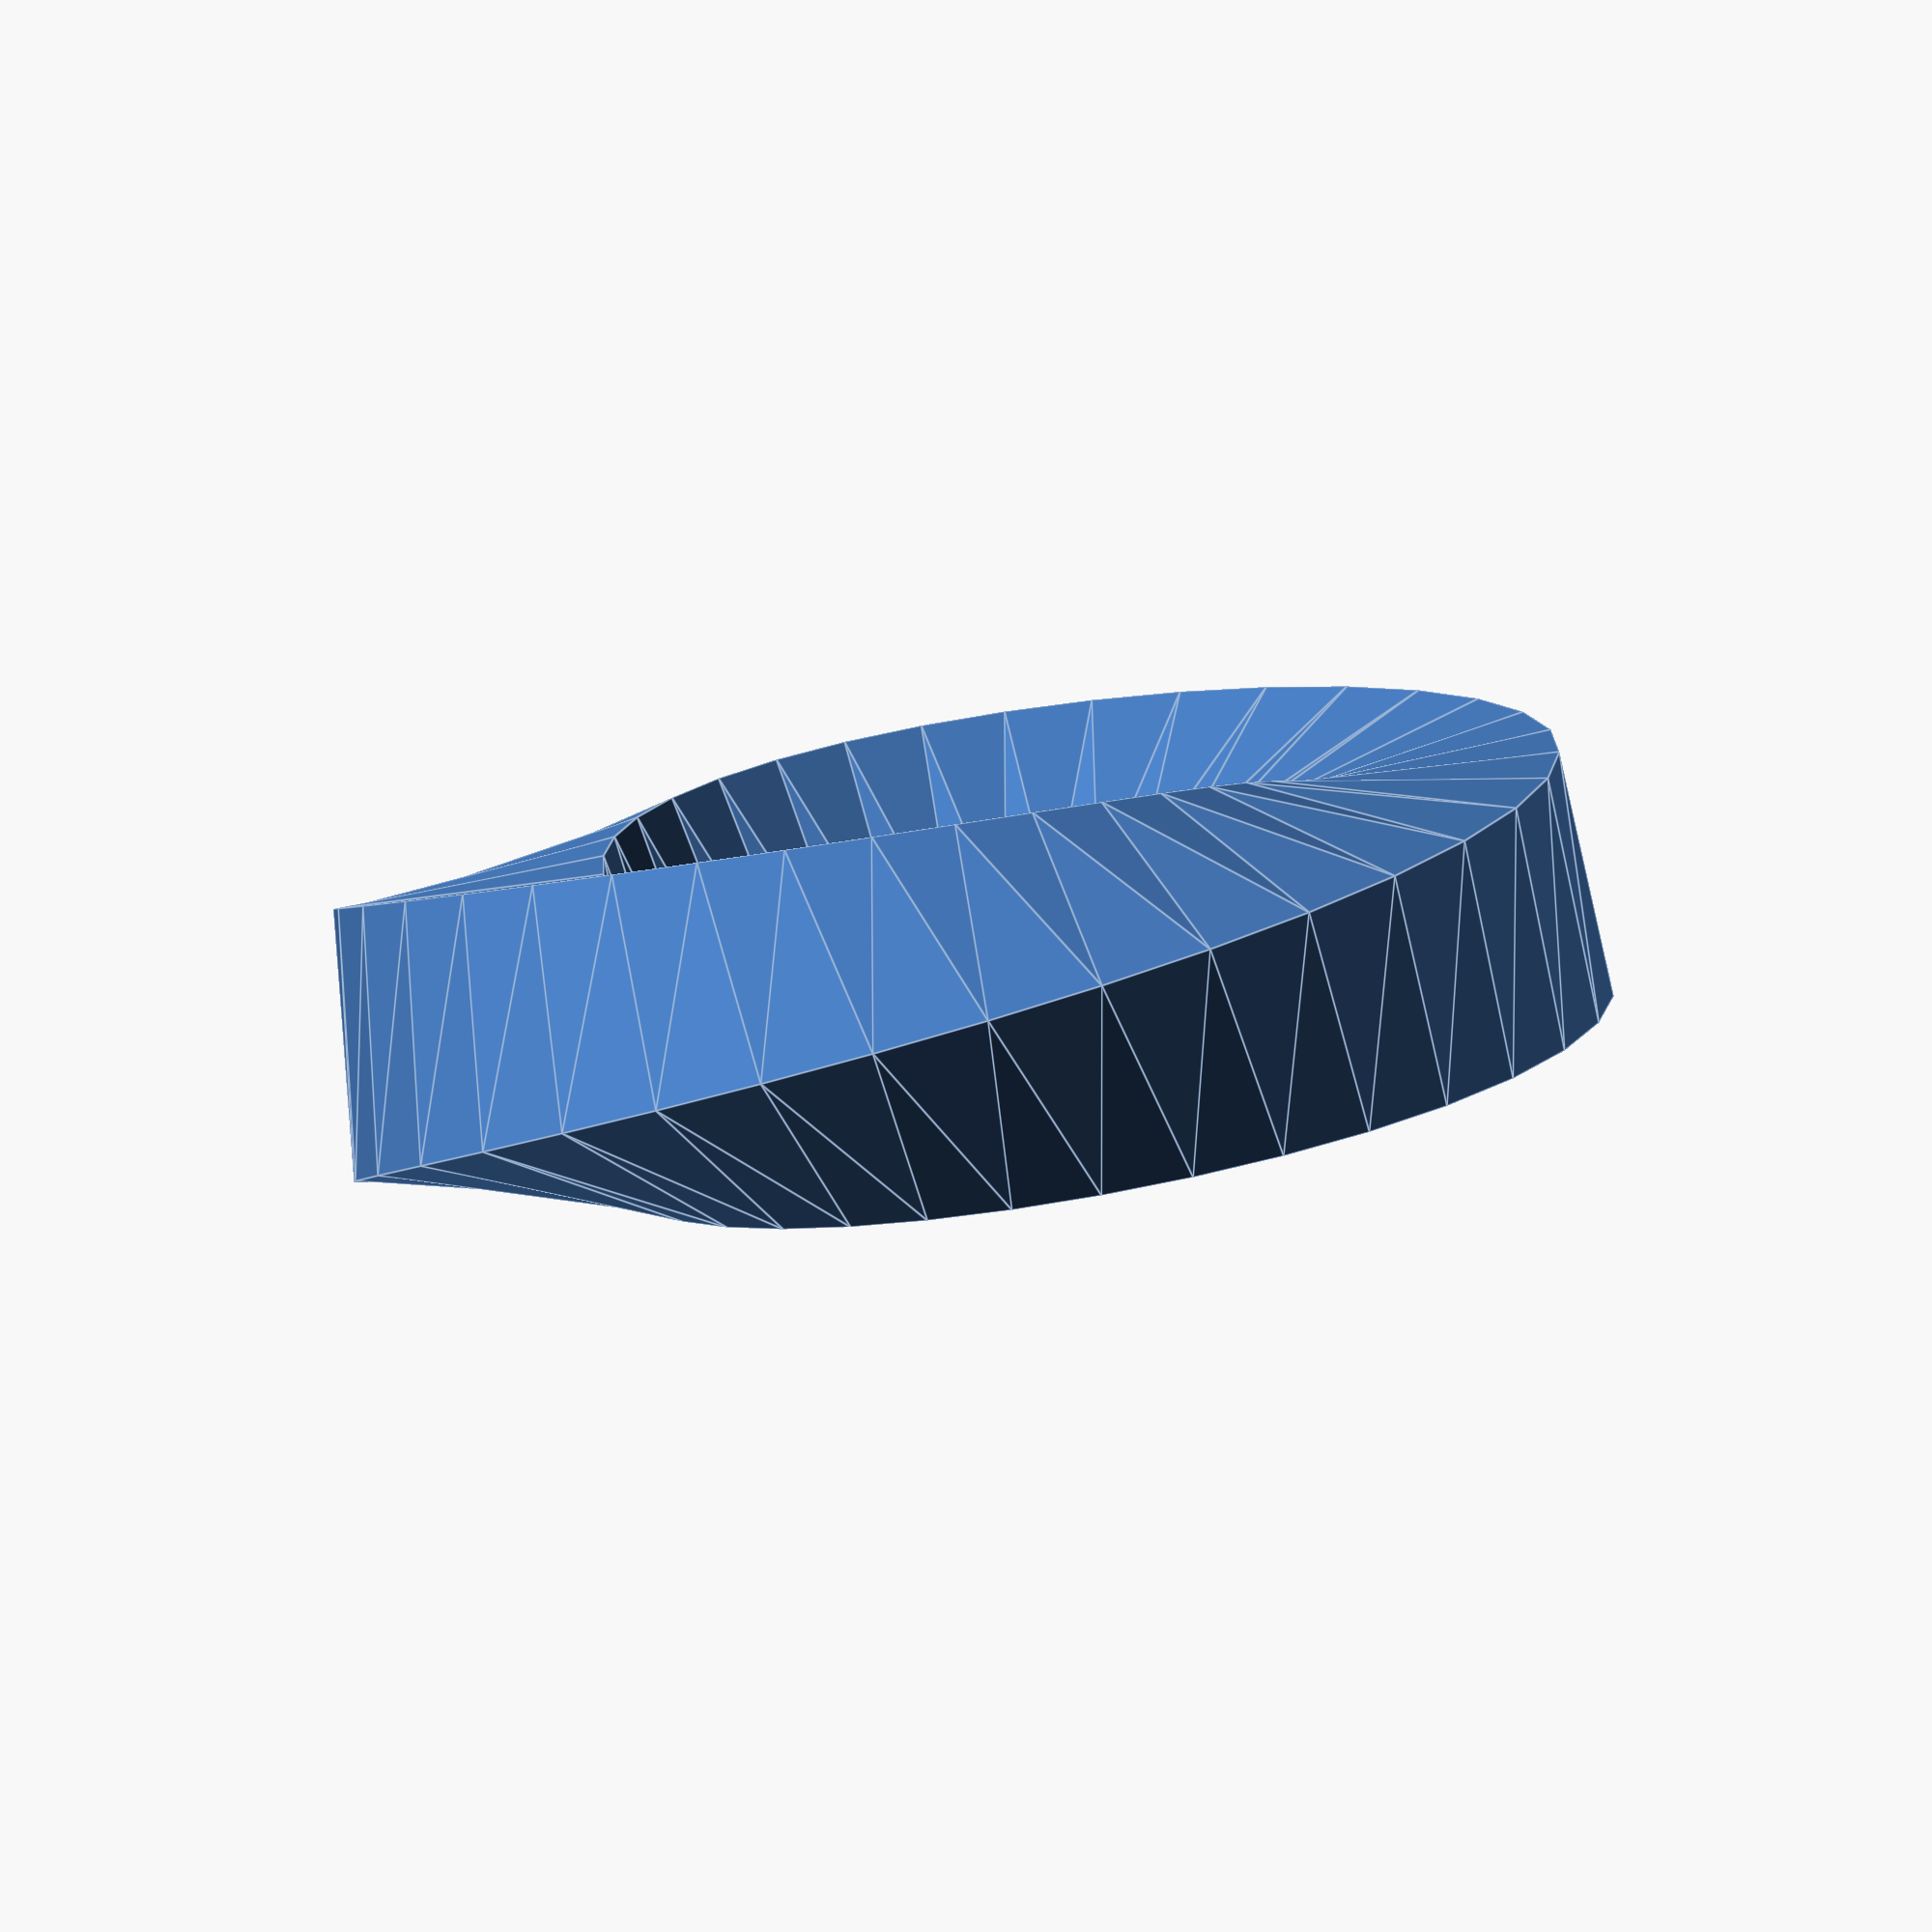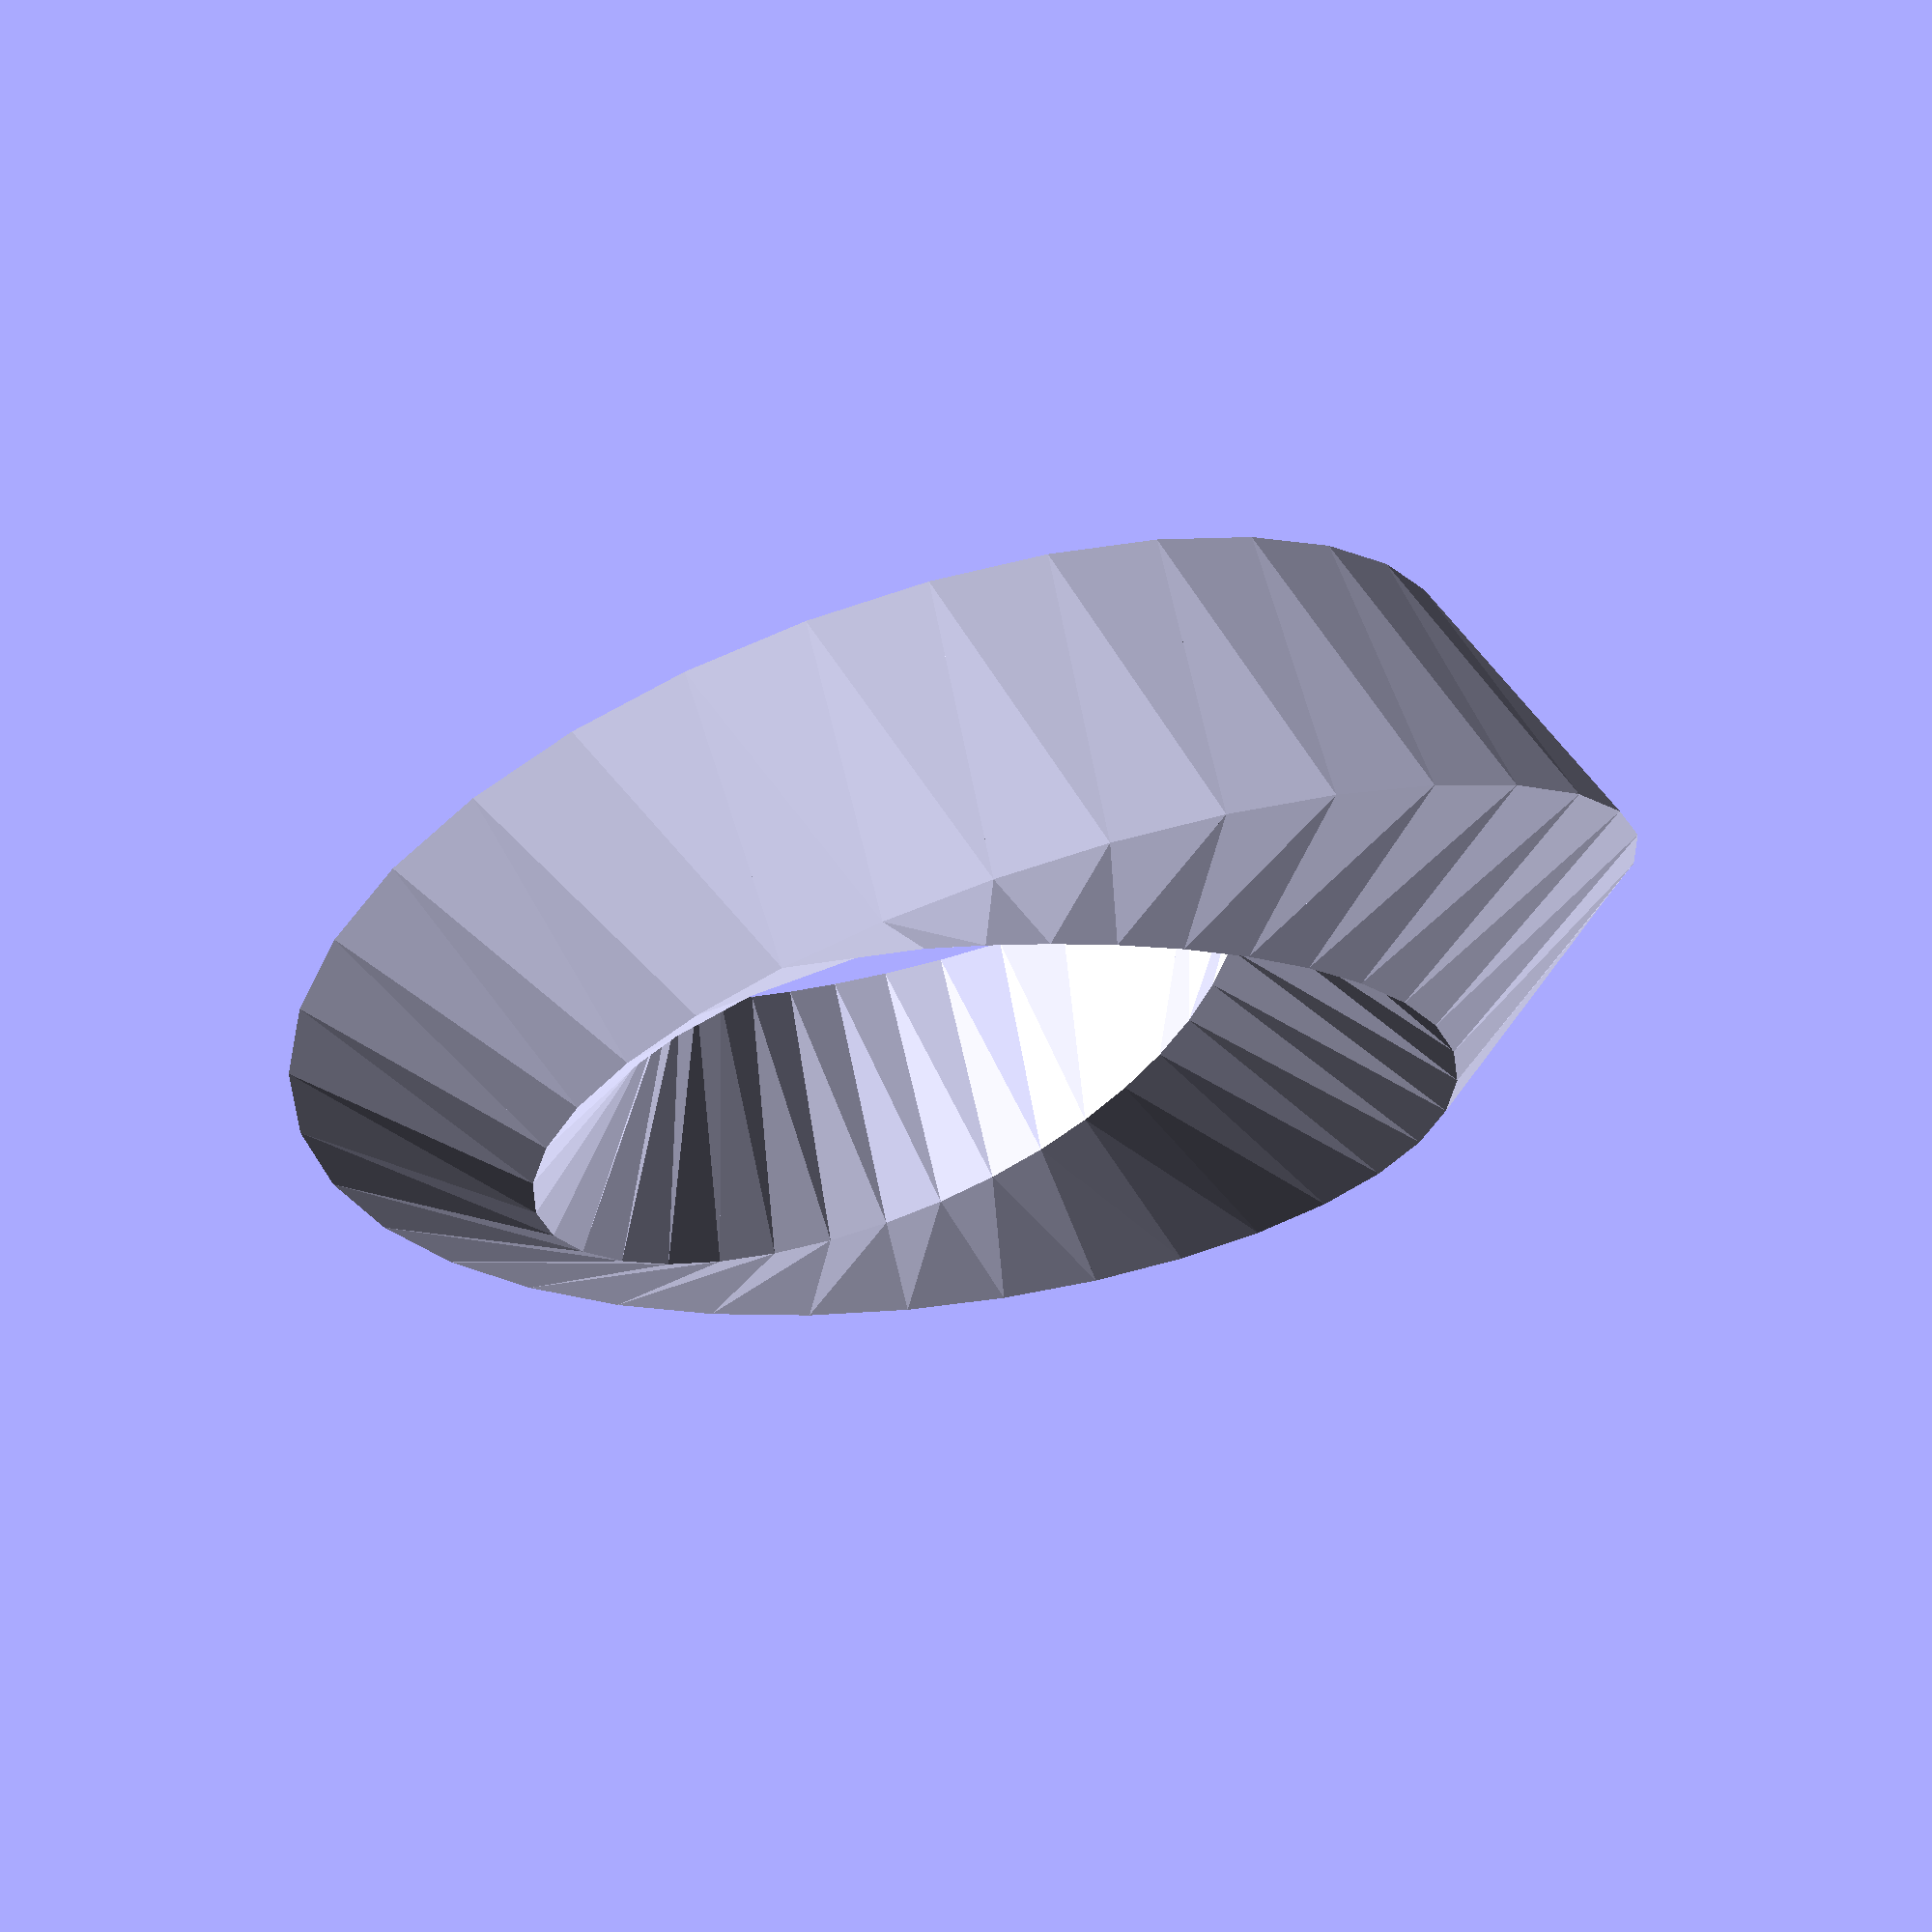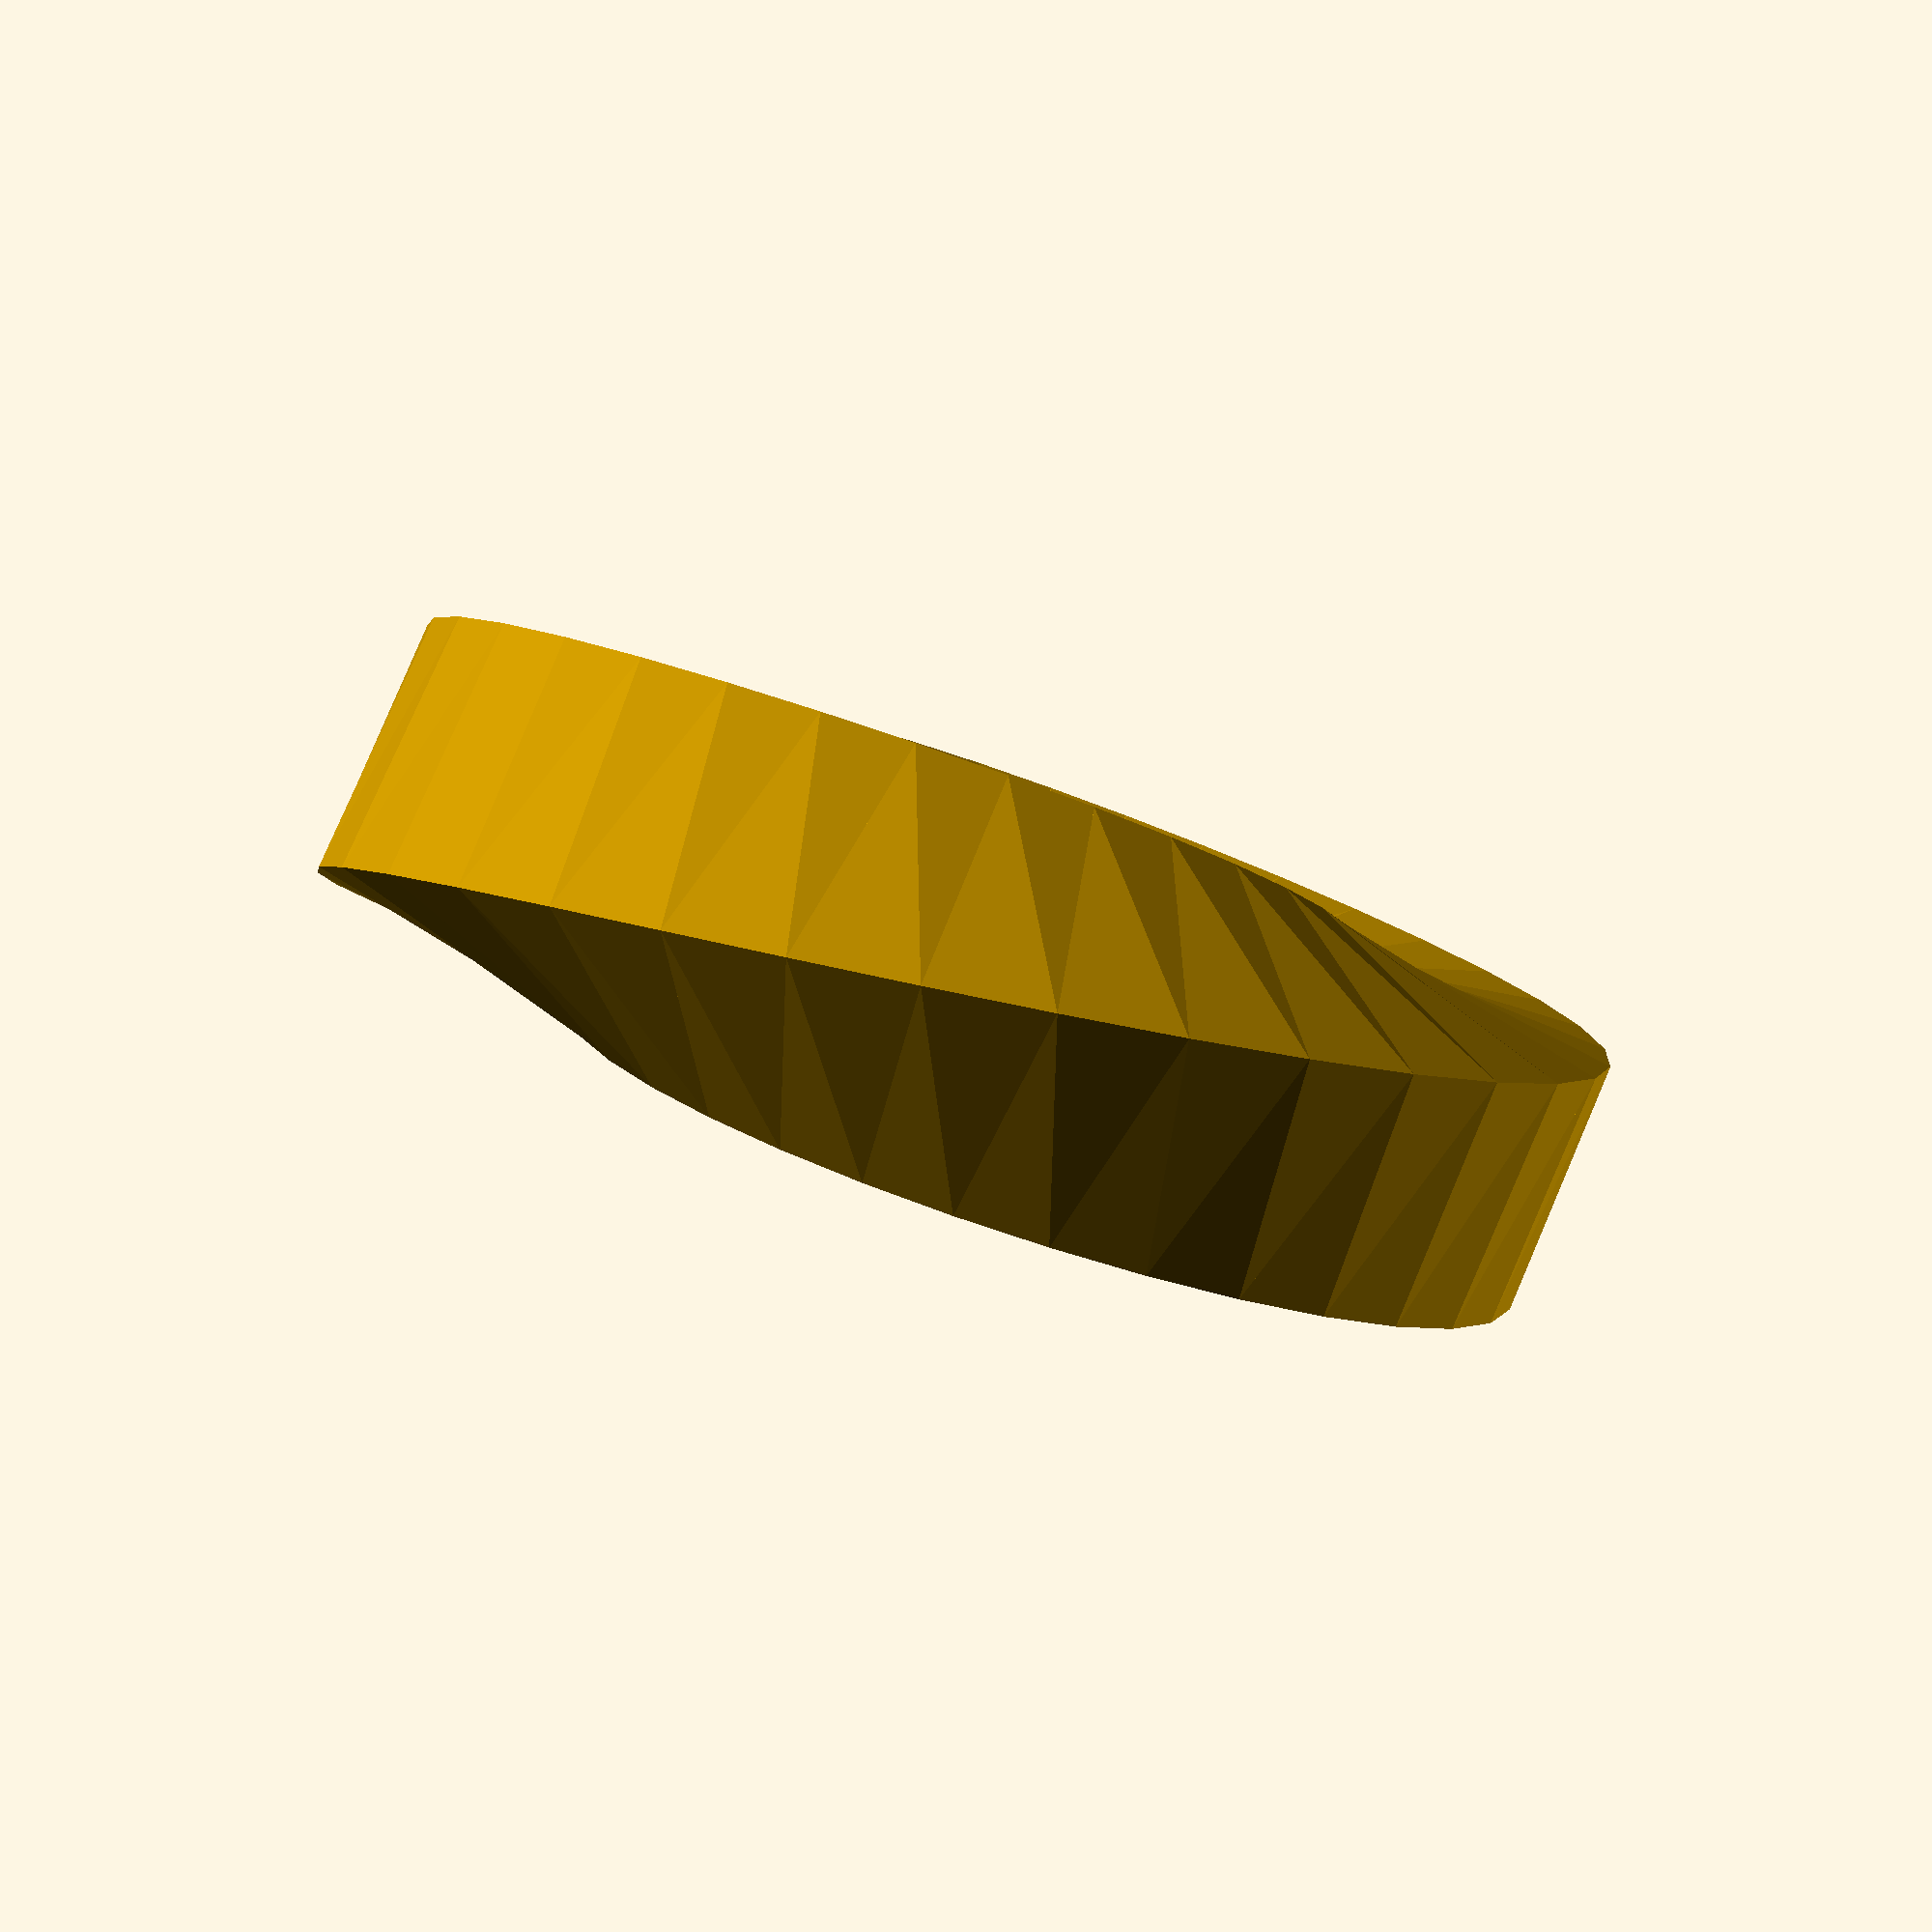
<openscad>
//!OpenSCAD




Nombre_de_faces = 4;
Taille = 5;
Qualite = 10;
Nombre_de_tours = 2;
// chain hull
for (i = [0 : abs(Qualite) : 360 - Qualite]) {
  hull() {
  rotate([0, i, 0]){
    translate([Taille, 0, 0]){
      rotate([0, 0, ((i * Nombre_de_tours) / Nombre_de_faces)]){
        // torus
        rotate_extrude($fn=Nombre_de_faces) {
          translate([1, 0, 0]) {
            circle(r=1, $fn=4);
          }
        }
      }
    }
  }
  rotate([0, (i + Qualite), 0]){
    translate([Taille, 0, 0]){
      rotate([0, 0, (((i + Qualite) * Nombre_de_tours) / Nombre_de_faces)]){
        // torus
        rotate_extrude($fn=Nombre_de_faces) {
          translate([1, 0, 0]) {
            circle(r=1, $fn=4);
          }
        }
      }
    }
  }
  }
}
</openscad>
<views>
elev=219.5 azim=226.4 roll=78.6 proj=o view=edges
elev=205.9 azim=347.4 roll=198.7 proj=p view=solid
elev=277.6 azim=279.6 roll=110.0 proj=p view=solid
</views>
